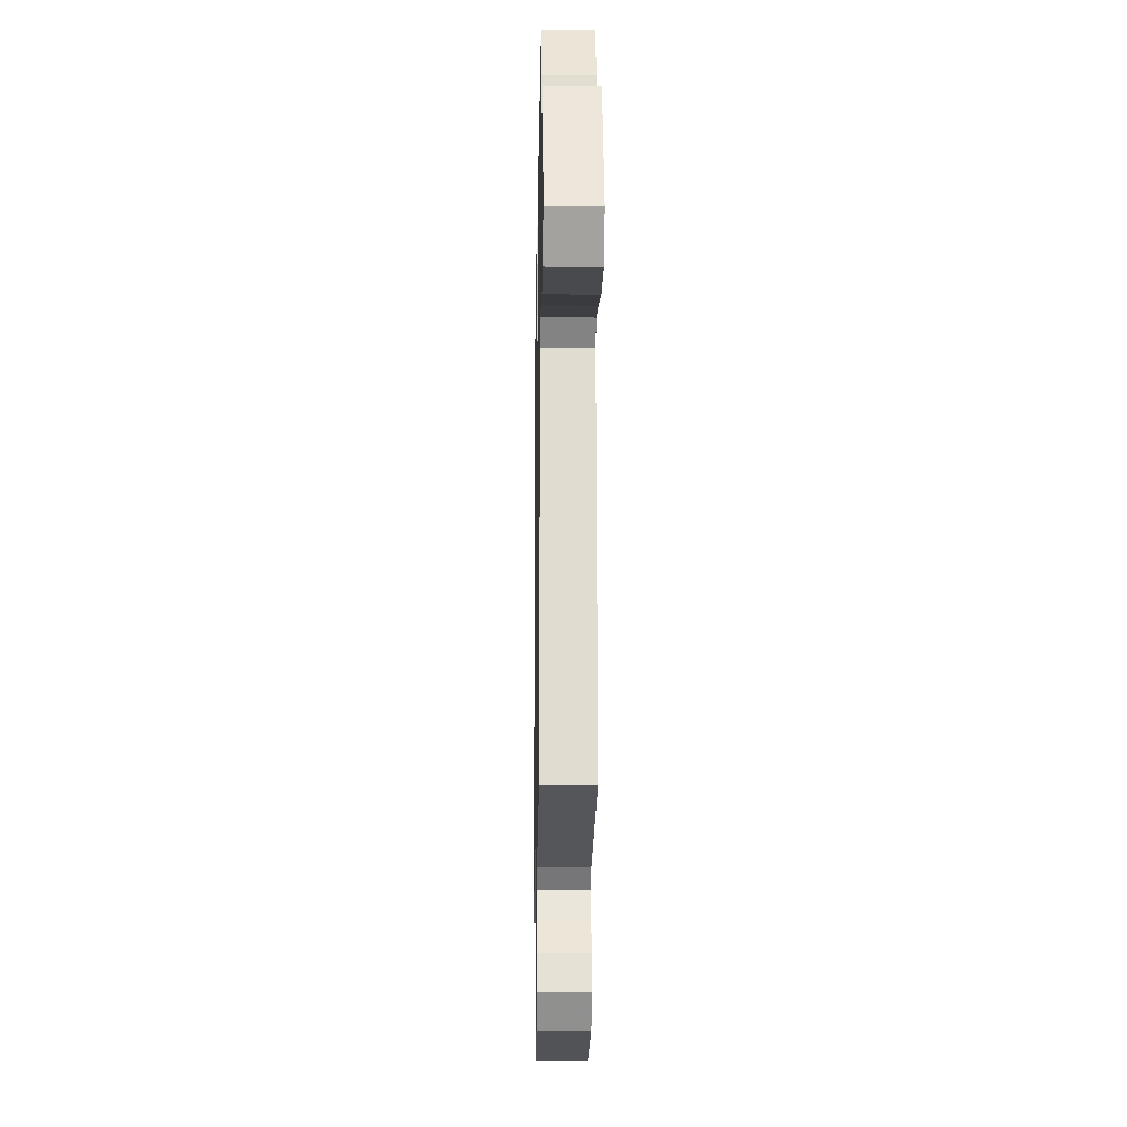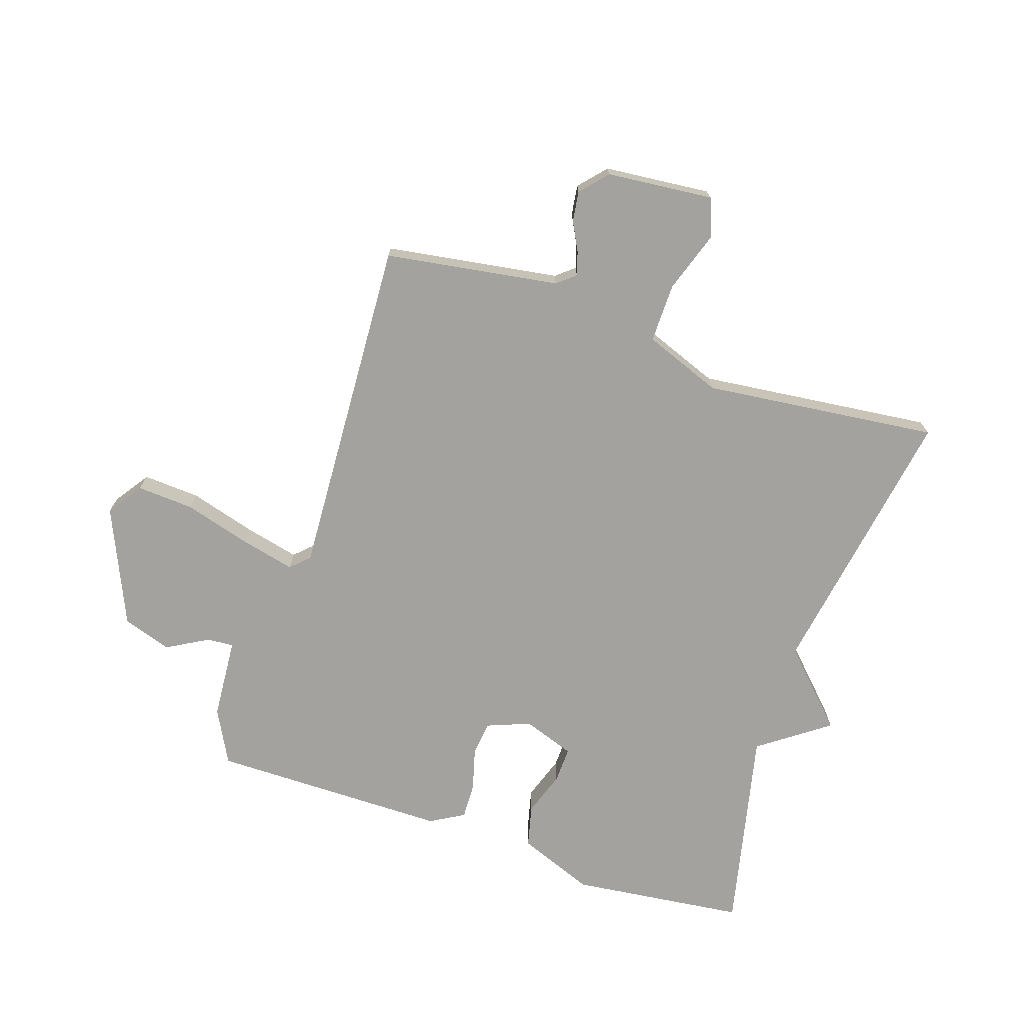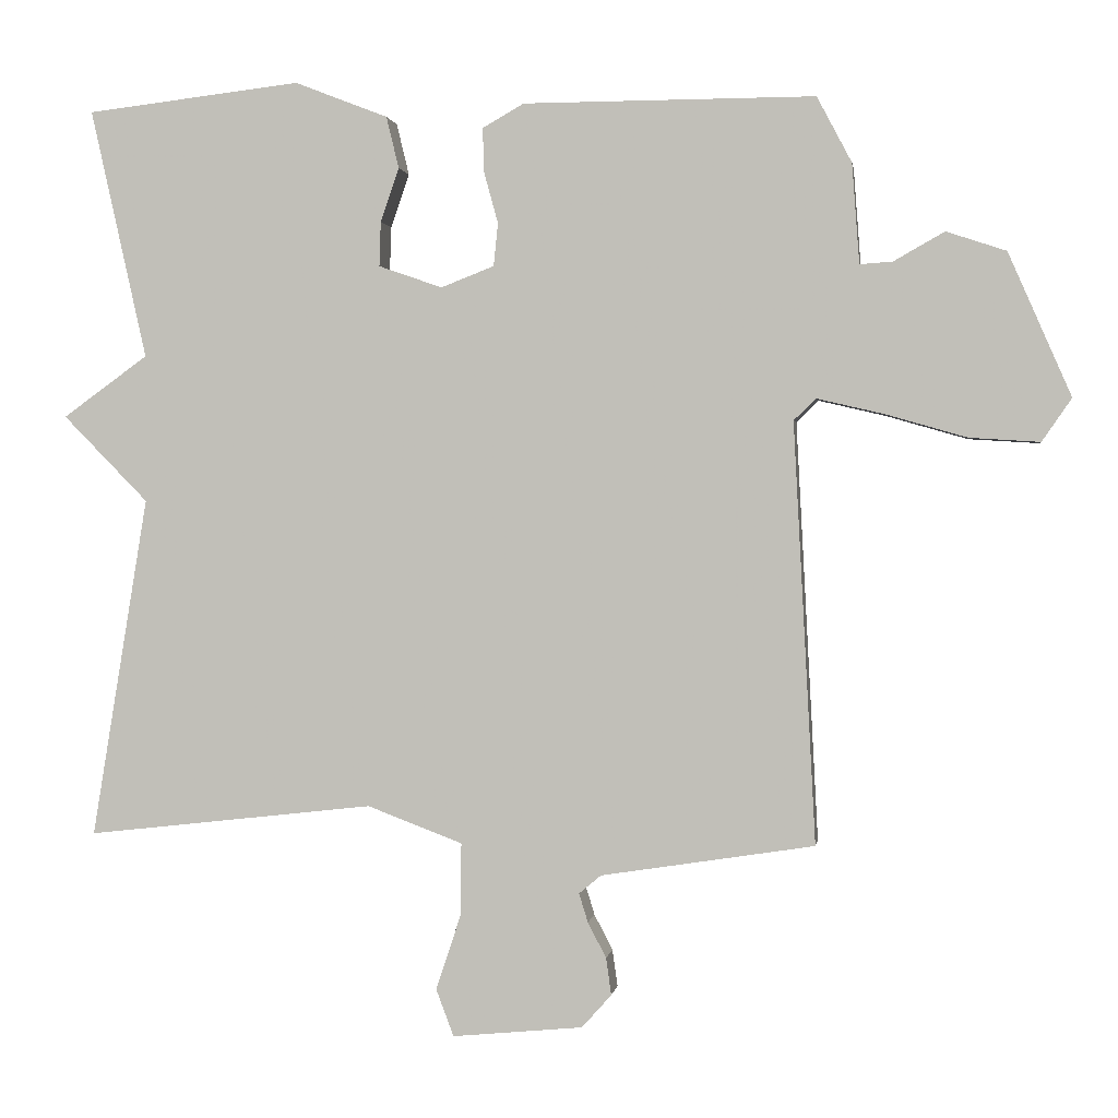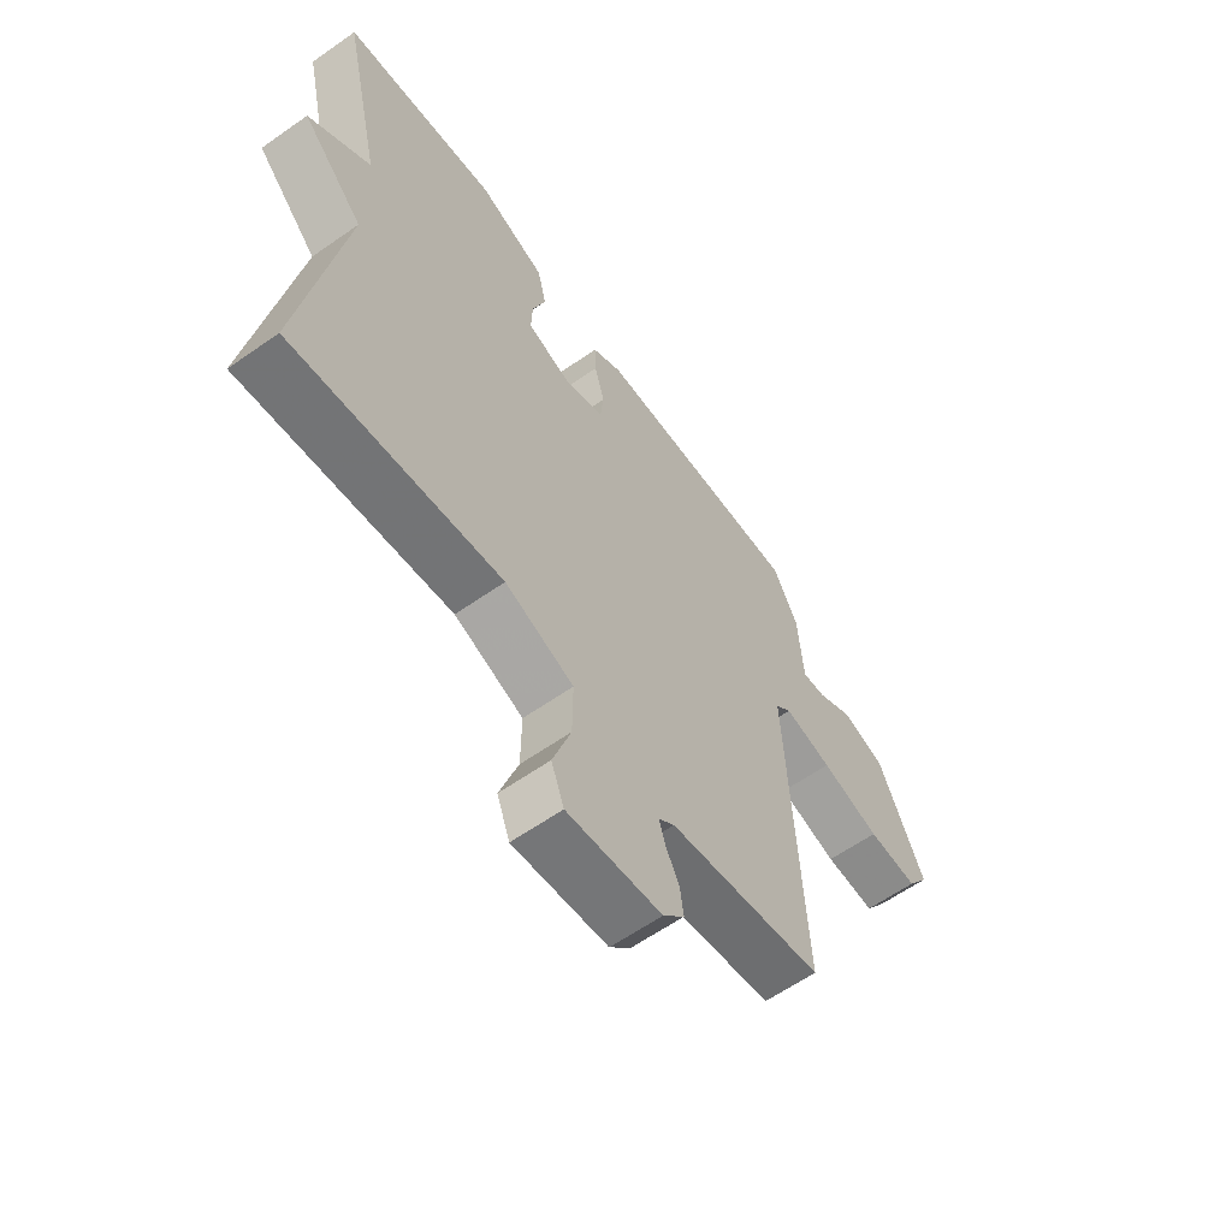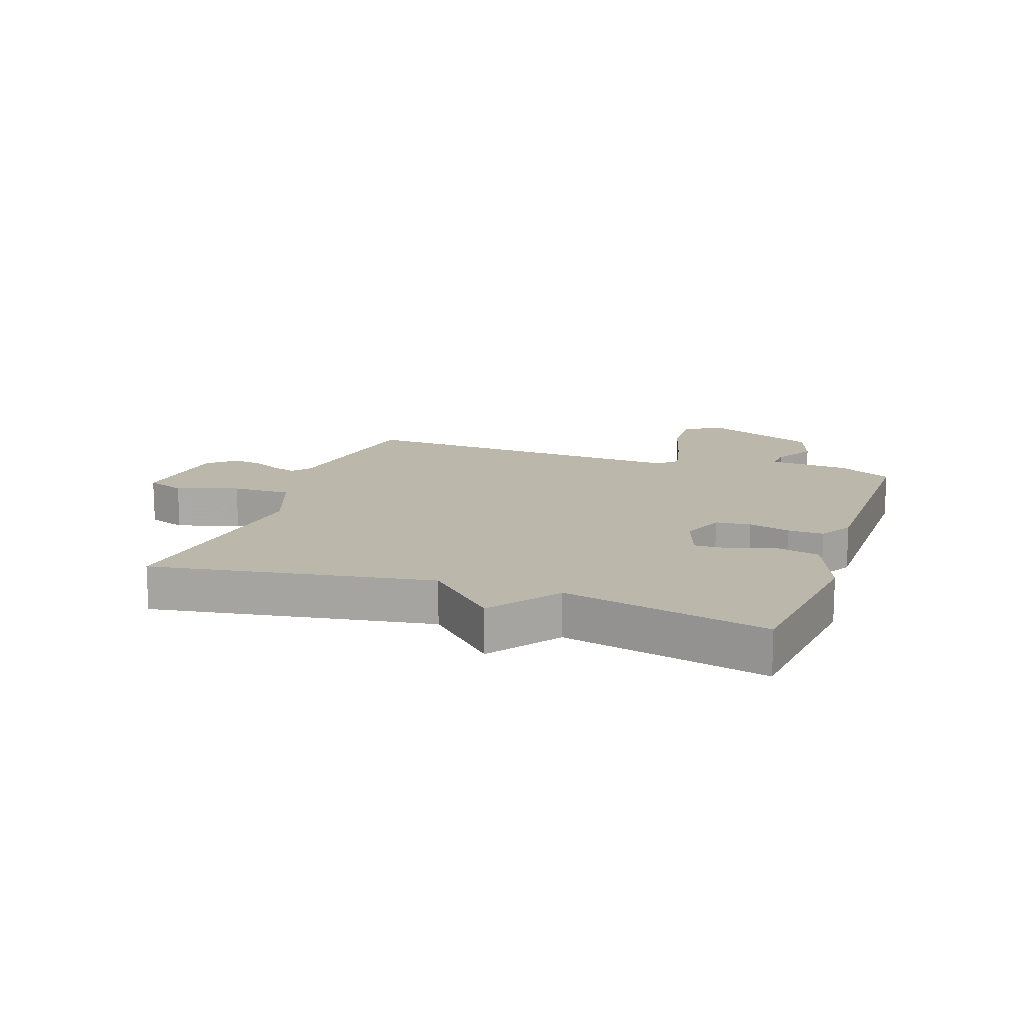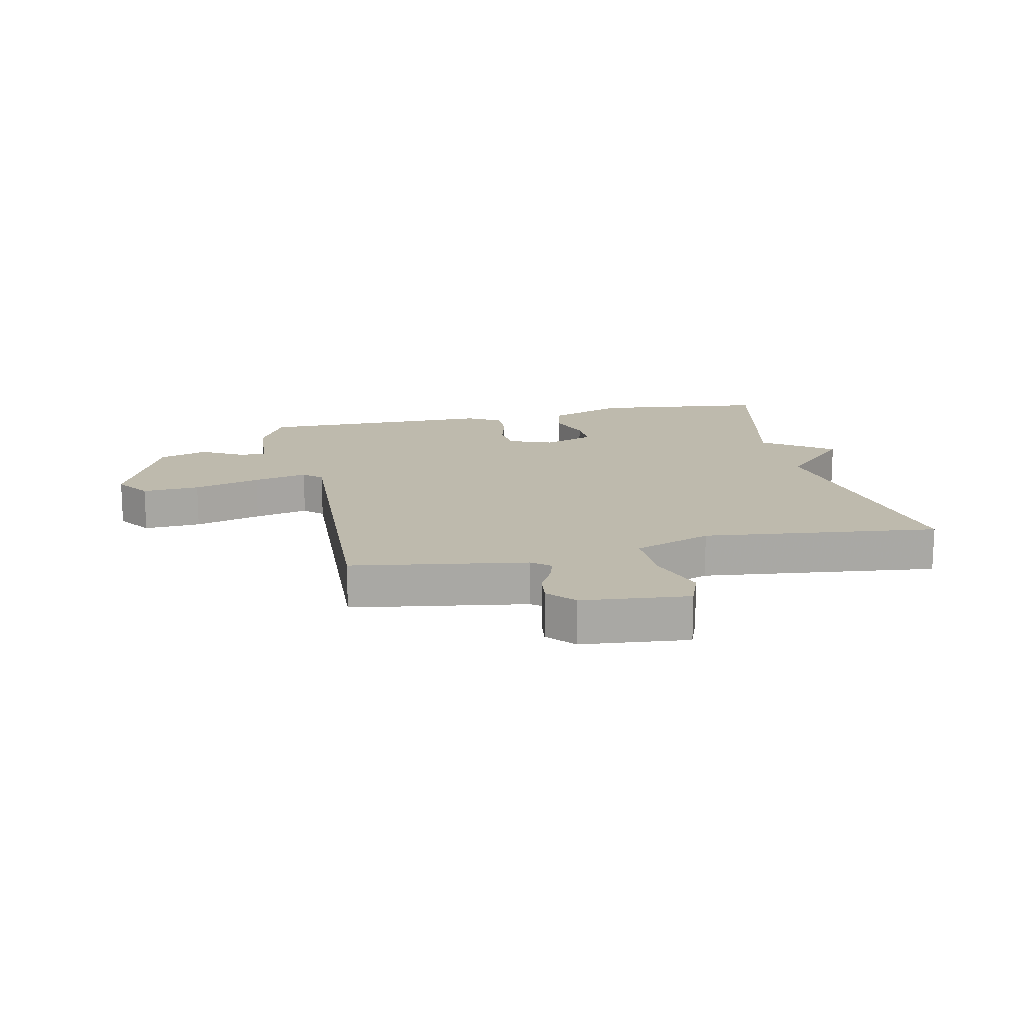
<metadata>
{"format":"obj","ext":"obj","renderer":"f3d","projection":"perspective","resolution":1024,"background":"white","views":[{"elev":-17.0,"azim":89.0,"up":"+Z"},{"elev":-72.5,"azim":161.6,"up":"+Y"},{"elev":1.0,"azim":8.2,"up":"+Z"},{"elev":-61.0,"azim":-54.4,"up":"+Z"},{"elev":14.2,"azim":-70.8,"up":"+Y"},{"elev":15.4,"azim":167.8,"up":"+Y"}]}
</metadata>
<code>
v -0.5 0.07 -0.5
v -0.424 0.07 -0.038
v -0.539 0.07 0.079
v -0.424 0.07 0.162
v -0.5 0.07 0.5
v -0.21 0.07 0.534
v -0.084 0.07 0.485
v -0.067 0.07 0.415
v -0.092 0.07 0.342
v -0.094 0.07 0.282
v -0.008 0.07 0.252
v 0.064 0.07 0.28
v 0.07 0.07 0.338
v 0.051 0.07 0.407
v 0.049 0.07 0.467
v 0.105 0.07 0.499
v 0.5 0.07 0.5
v 0.547 0.07 0.411
v 0.557 0.07 0.276
v 0.601 0.07 0.279
v 0.67 0.07 0.318
v 0.751 0.07 0.291
v 0.836 0.07 0.097
v 0.796 0.07 0.039
v 0.701 0.07 0.045
v 0.59 0.07 0.077
v 0.5 0.07 0.098
v 0.47 0.07 0.069
v 0.5 0.07 -0.5
v 0.211 0.07 -0.545
v 0.181 0.07 -0.57
v 0.193 0.07 -0.609
v 0.218 0.07 -0.657
v 0.225 0.07 -0.707
v 0.185 0.07 -0.752
v 0.008 0.07 -0.769
v -0.016 0.07 -0.705
v 0.018 0.07 -0.603
v 0.019 0.07 -0.505
v -0.11 0.07 -0.456
v -0.5 0 -0.5
v -0.424 0 -0.038
v -0.539 0 0.079
v -0.424 0 0.162
v -0.5 0 0.5
v -0.21 0 0.534
v -0.084 0 0.485
v -0.067 0 0.415
v -0.092 0 0.342
v -0.094 0 0.282
v -0.008 0 0.252
v 0.064 0 0.28
v 0.07 0 0.338
v 0.051 0 0.407
v 0.049 0 0.467
v 0.105 0 0.499
v 0.5 0 0.5
v 0.547 0 0.411
v 0.557 0 0.276
v 0.601 0 0.279
v 0.67 0 0.318
v 0.751 0 0.291
v 0.836 0 0.097
v 0.796 0 0.039
v 0.701 0 0.045
v 0.59 0 0.077
v 0.5 0 0.098
v 0.47 0 0.069
v 0.5 0 -0.5
v 0.211 0 -0.545
v 0.181 0 -0.57
v 0.193 0 -0.609
v 0.218 0 -0.657
v 0.225 0 -0.707
v 0.185 0 -0.752
v 0.008 0 -0.769
v -0.016 0 -0.705
v 0.018 0 -0.603
v 0.019 0 -0.505
v -0.11 0 -0.456
f 36 37 38
f 35 36 38
f 34 35 38
f 33 34 38
f 32 33 38
f 31 32 38 39
f 30 31 39
f 30 39 40
f 29 30 40
f 28 29 40
f 24 25 26
f 23 24 26
f 22 23 26
f 21 22 26
f 20 21 26
f 19 20 26 27
f 19 27 28
f 18 19 28
f 17 18 28
f 16 17 28
f 15 16 28
f 14 15 28
f 13 14 28
f 7 8 9
f 6 7 9
f 5 6 9
f 4 5 9
f 4 9 10
f 3 4 10
f 2 3 10
f 1 2 10 11
f 1 11 12
f 40 1 12
f 28 40 12
f 12 13 28
f 78 77 76
f 78 76 75
f 78 75 74
f 78 74 73
f 78 73 72
f 79 78 72 71
f 79 71 70
f 80 79 70
f 80 70 69
f 80 69 68
f 66 65 64
f 66 64 63
f 66 63 62
f 66 62 61
f 66 61 60
f 67 66 60 59
f 68 67 59
f 68 59 58
f 68 58 57
f 68 57 56
f 68 56 55
f 68 55 54
f 68 54 53
f 49 48 47
f 49 47 46
f 49 46 45
f 49 45 44
f 50 49 44
f 50 44 43
f 50 43 42
f 51 50 42 41
f 52 51 41
f 52 41 80
f 52 80 68
f 68 53 52
f 1 41 42 2
f 2 42 43 3
f 3 43 44 4
f 4 44 45 5
f 5 45 46 6
f 6 46 47 7
f 7 47 48 8
f 8 48 49 9
f 9 49 50 10
f 10 50 51 11
f 11 51 52 12
f 12 52 53 13
f 13 53 54 14
f 14 54 55 15
f 15 55 56 16
f 16 56 57 17
f 17 57 58 18
f 18 58 59 19
f 19 59 60 20
f 20 60 61 21
f 21 61 62 22
f 22 62 63 23
f 23 63 64 24
f 24 64 65 25
f 25 65 66 26
f 26 66 67 27
f 27 67 68 28
f 28 68 69 29
f 29 69 70 30
f 30 70 71 31
f 31 71 72 32
f 32 72 73 33
f 33 73 74 34
f 34 74 75 35
f 35 75 76 36
f 36 76 77 37
f 37 77 78 38
f 38 78 79 39
f 39 79 80 40
f 40 80 41 1

</code>
